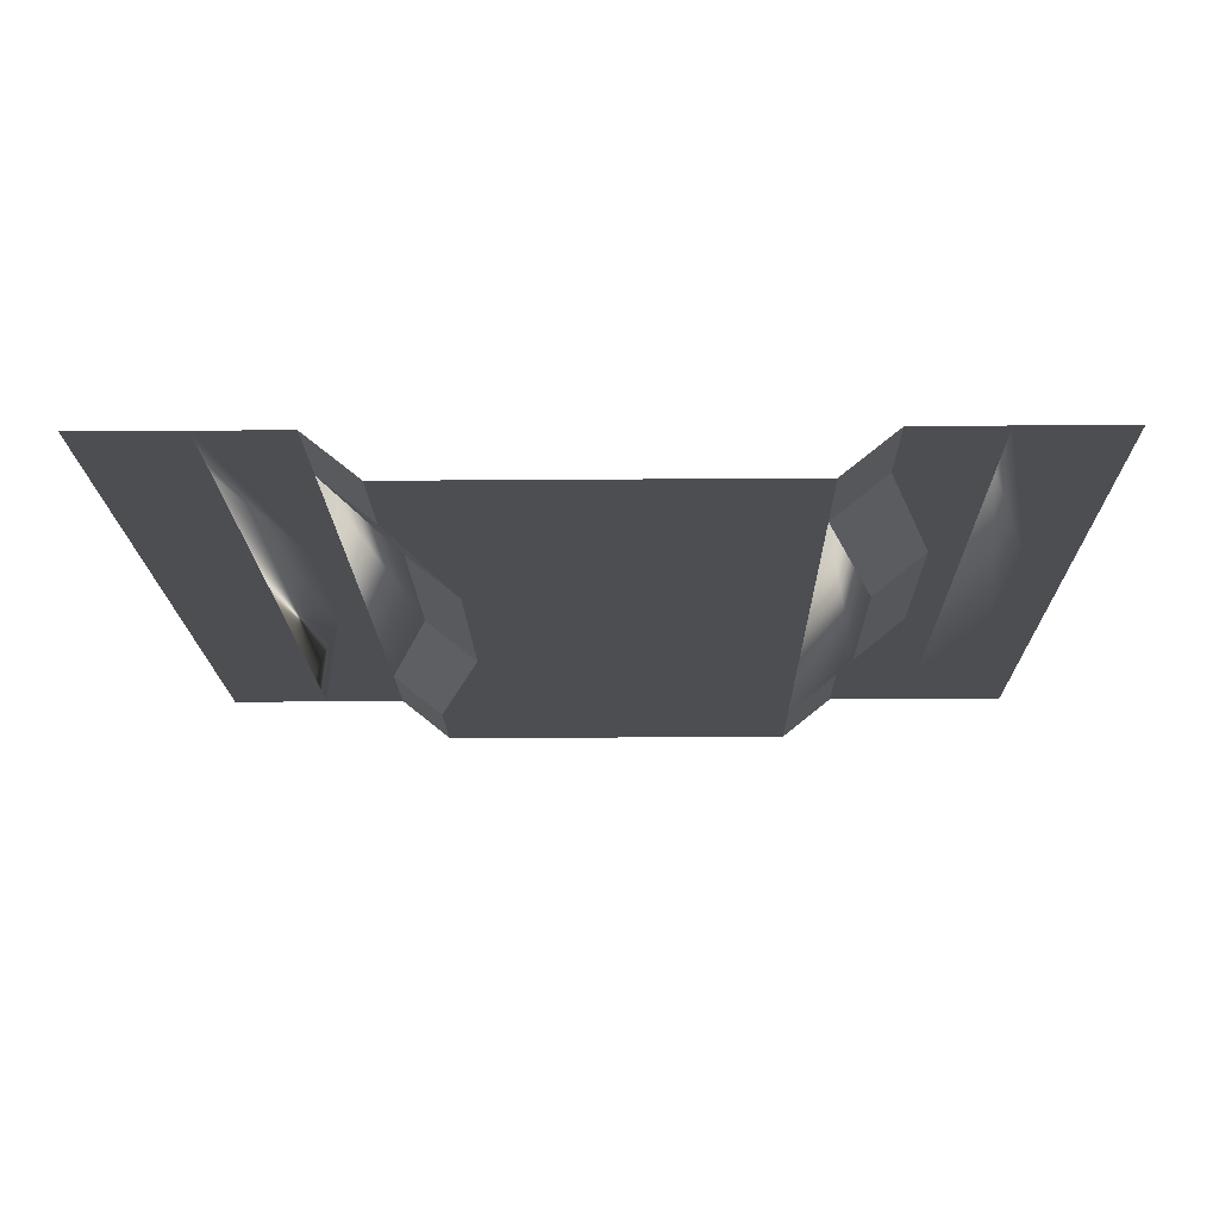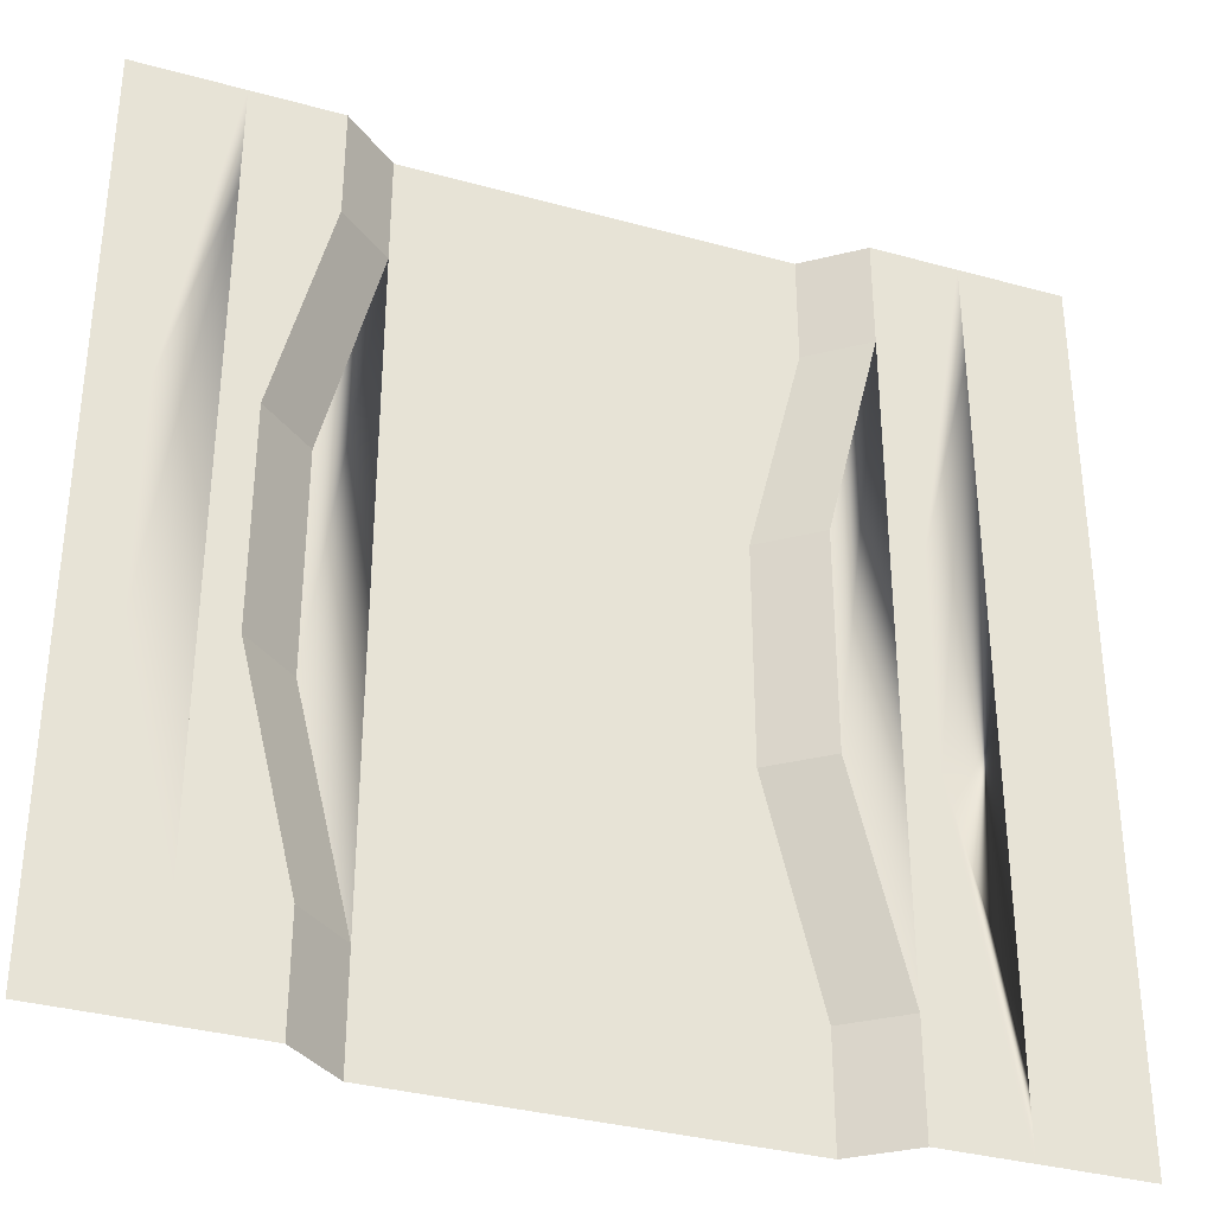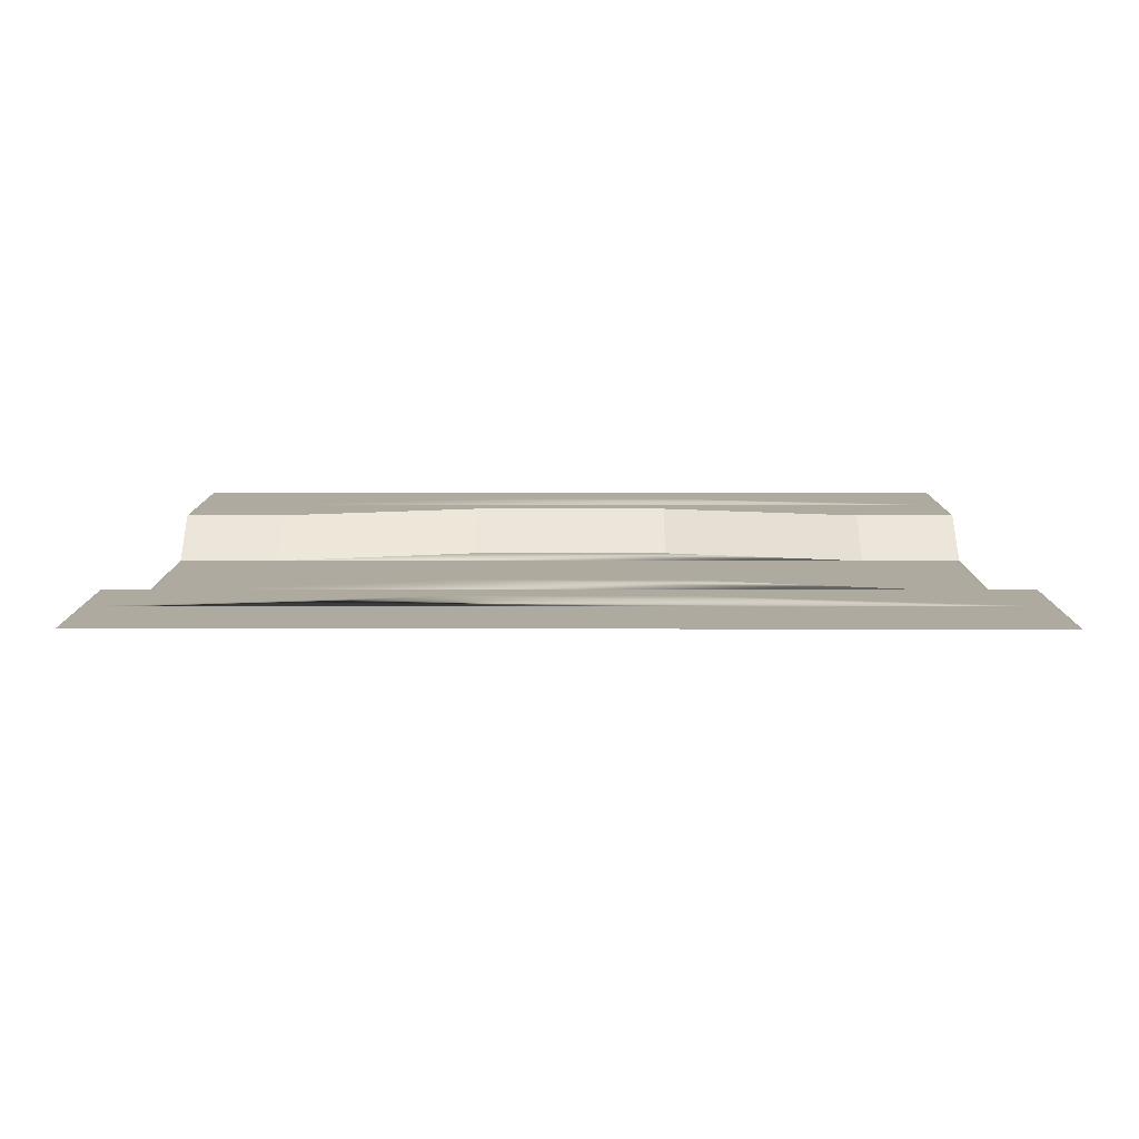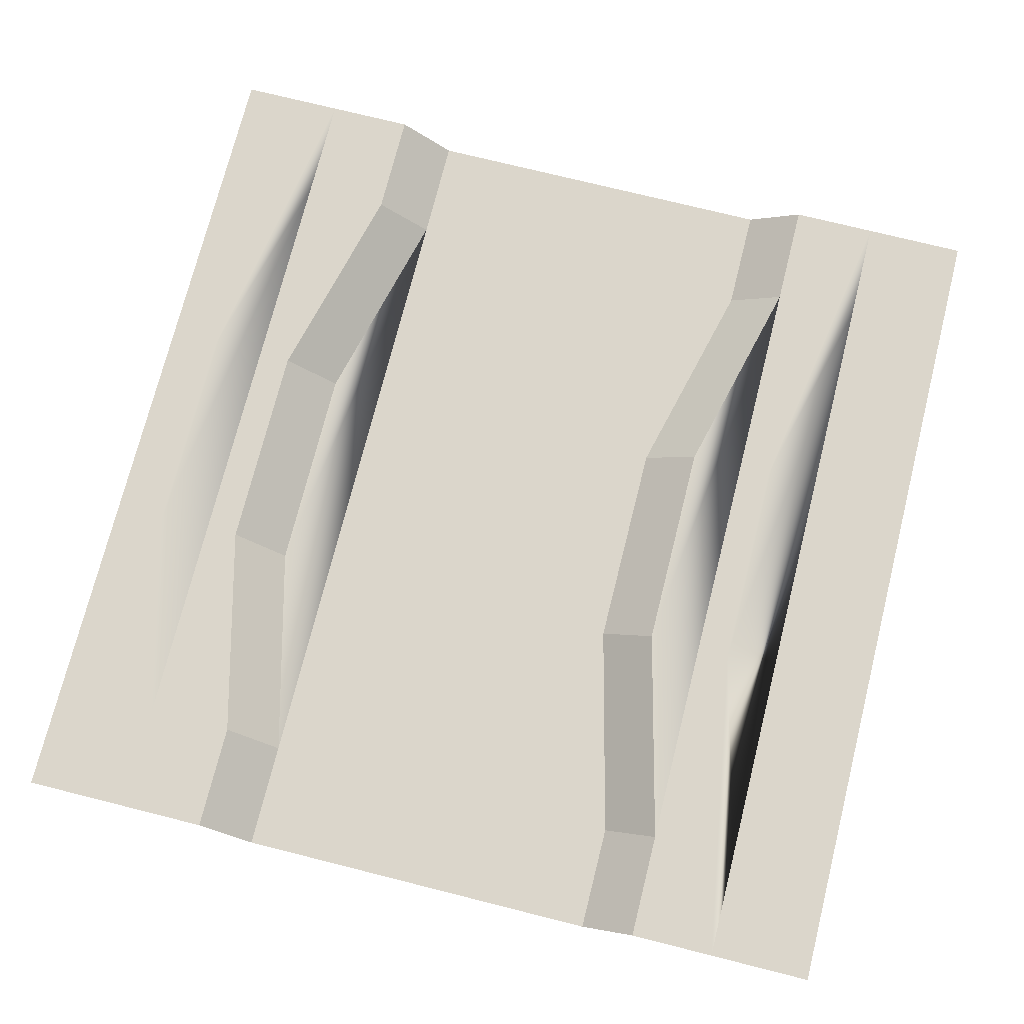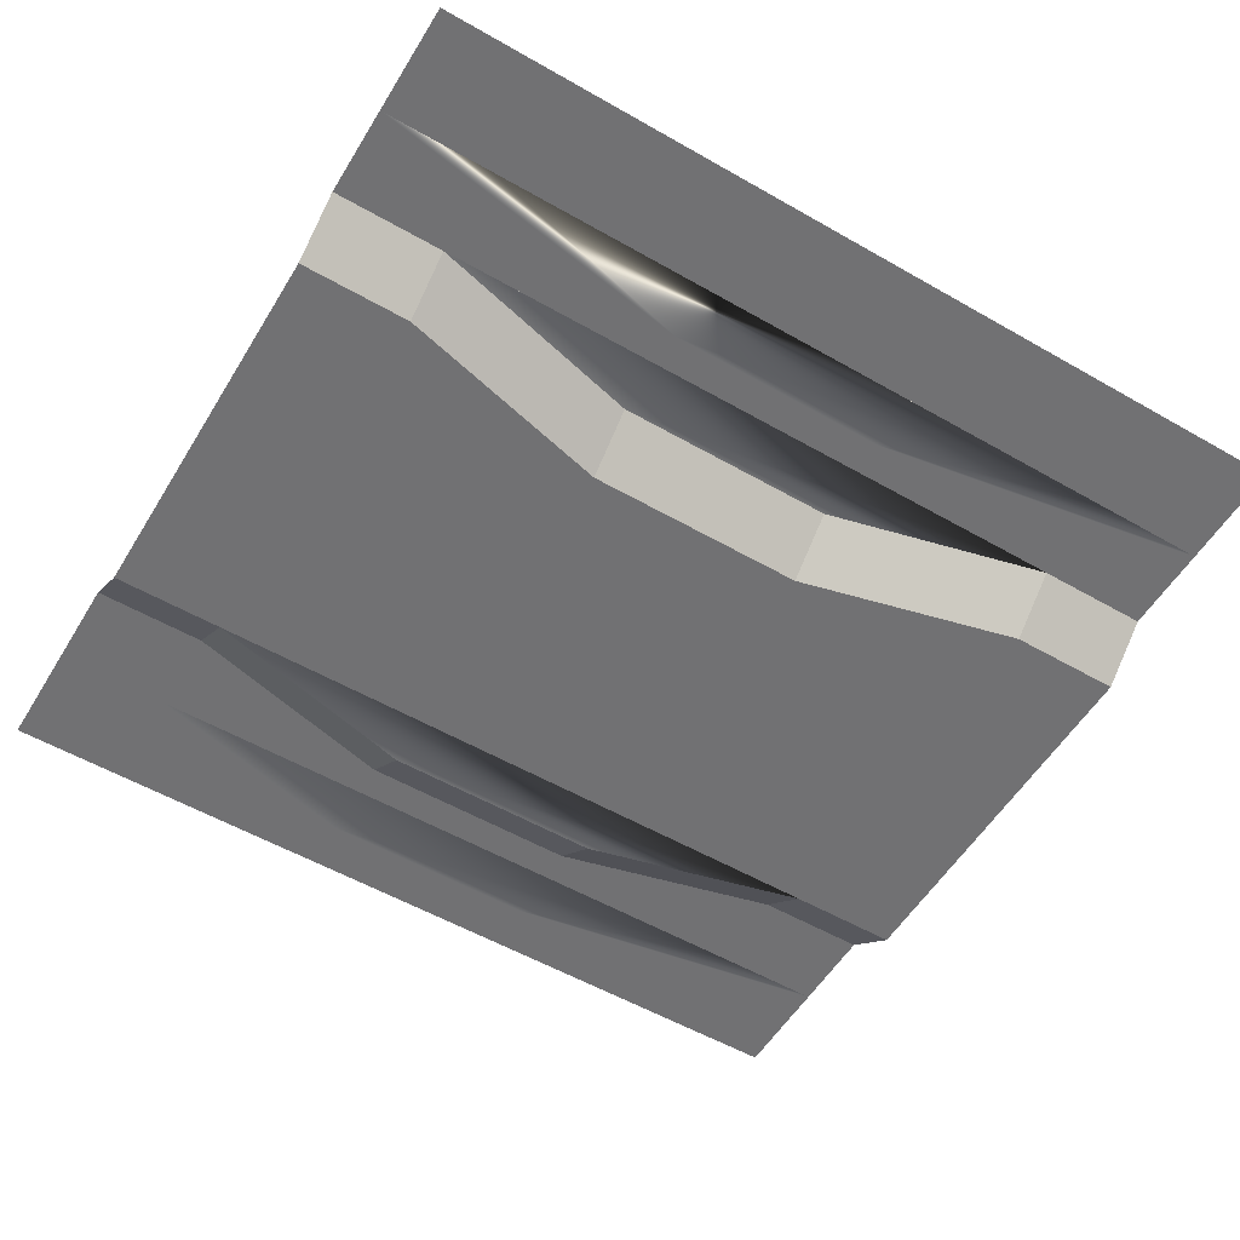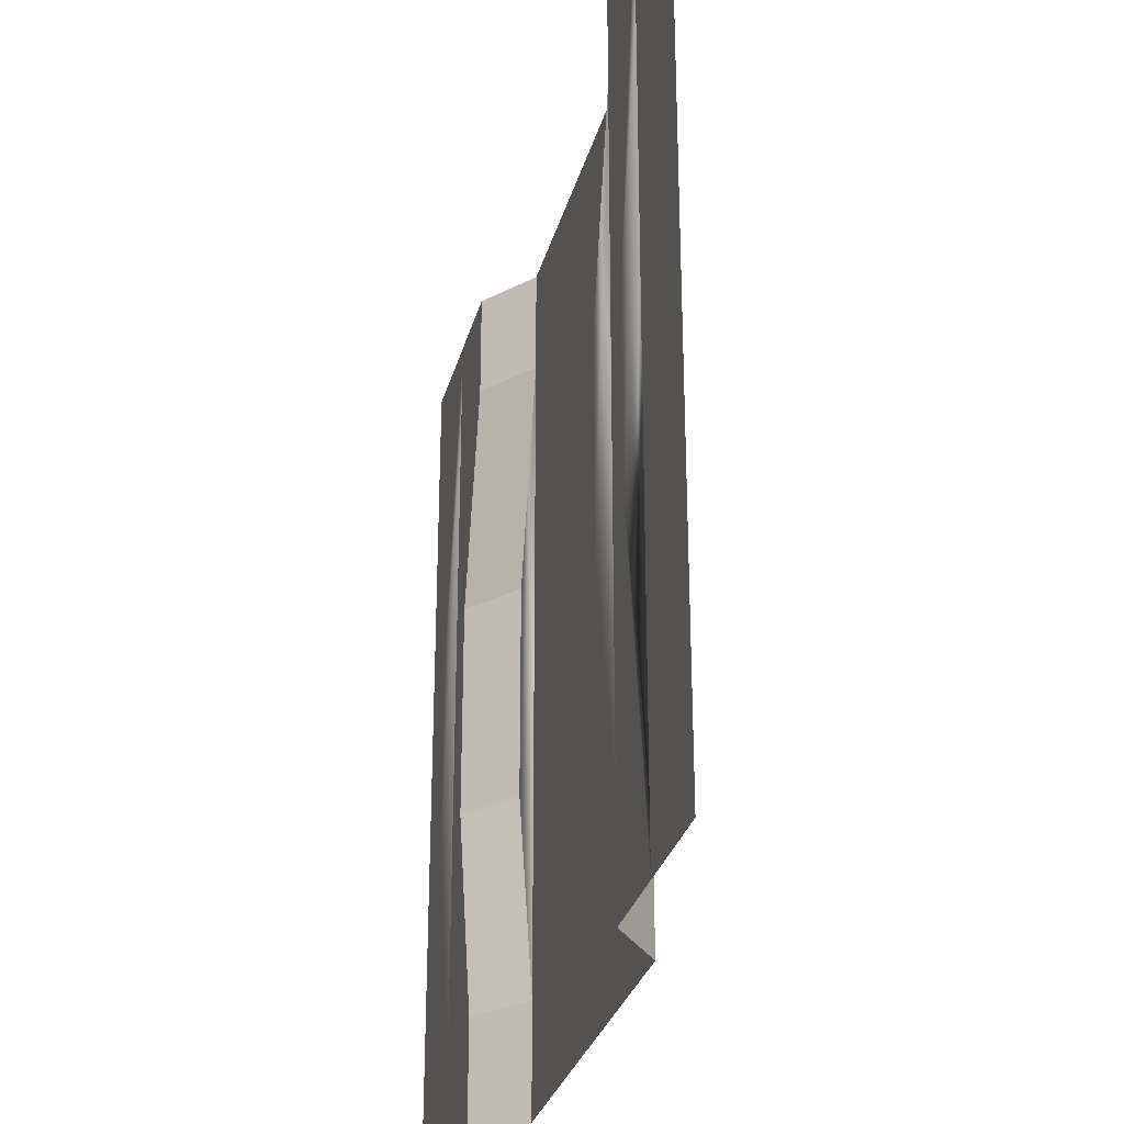
<metadata>
{"format":"obj","ext":"obj","renderer":"f3d","projection":"perspective","resolution":1024,"background":"white","views":[{"elev":-16.6,"azim":1.0,"up":"+Y"},{"elev":-34.6,"azim":159.7,"up":"+Z"},{"elev":9.5,"azim":-89.9,"up":"+Y"},{"elev":73.6,"azim":-165.9,"up":"+Y"},{"elev":-55.3,"azim":-121.1,"up":"+Y"},{"elev":-29.8,"azim":-104.3,"up":"+Z"}]}
</metadata>
<code>
o ground_pathStraight
v 2.728 0 -1
v 2.232 -0.4 1
v 2.728 -0 1
v 2.232 -0.4 -1
v 2.232 0 -3
v 1.736 -0.4 -3
v 2.232 0 -4
v 1.736 -0.4 -4
v 2.232 -0 3
v 1.736 -0.4 3
v -1.736 -0.4 -3
v -1.736 0 -1
v -1.24 -0.4 -1
v -2.232 0 -3
v -1.736 -0.4 3
v -2.232 -0 4
v -1.736 -0.4 4
v -2.232 -0 3
v 2.232 -0 4
v 1.736 -0.4 4
v -1.736 -0 1
v -1.24 -0.4 1
v -1.736 -0.4 -4
v -2.232 0 -4
v -2.536 0 -1
v -3.032 -0 3
v -2.536 -0 1
v -3.032 0 -3
v -3.032 0 -4
v -3.032 -0 4
v -4 -0 4
v -4 0 -4
v 4 0 -4
v 3.528 0 -1
v 4 -0 4
v 3.032 0 -4
v 3.528 -0 1
v 3.032 0 -3
v 3.032 -0 4
v 3.032 -0 3
f 1 2 3
f 2 1 4
f 5 4 1
f 4 5 6
f 7 6 5
f 6 7 8
f 2 9 3
f 9 2 10
f 11 12 13
f 12 11 14
f 15 16 17
f 16 15 18
f 10 19 9
f 19 10 20
f 13 21 22
f 21 13 12
f 23 14 11
f 14 23 24
f 21 15 22
f 15 21 18
f 25 26 27
f 26 25 28
f 26 28 29
f 26 29 30
f 30 29 31
f 31 29 32
f 33 34 35
f 34 33 36
f 35 34 37
f 34 36 38
f 37 39 35
f 39 37 40
f 8 13 22
f 13 8 23
f 13 23 11
f 17 8 22
f 20 8 17
f 10 8 20
f 10 6 8
f 10 4 6
f 4 10 2
f 17 22 15
f 24 25 27
f 25 24 29
f 25 29 28
f 16 24 27
f 18 24 16
f 18 14 24
f 18 12 14
f 12 18 21
f 16 27 30
f 30 27 26
f 36 1 3
f 1 36 7
f 1 7 5
f 39 36 3
f 40 36 39
f 40 38 36
f 40 34 38
f 34 40 37
f 39 3 19
f 19 3 9

</code>
